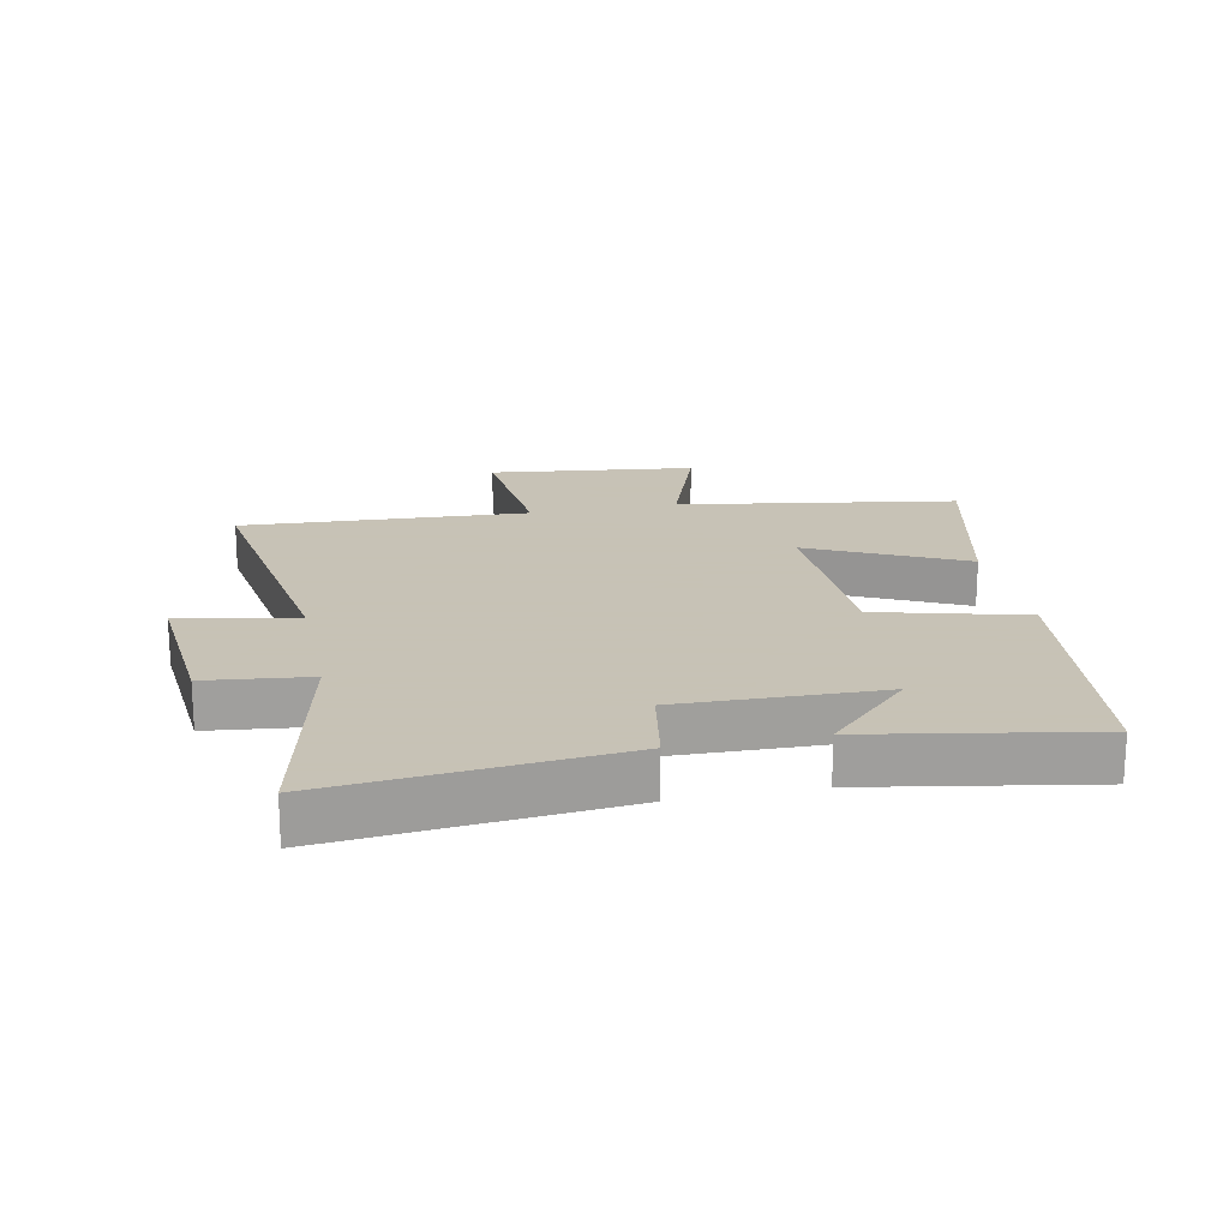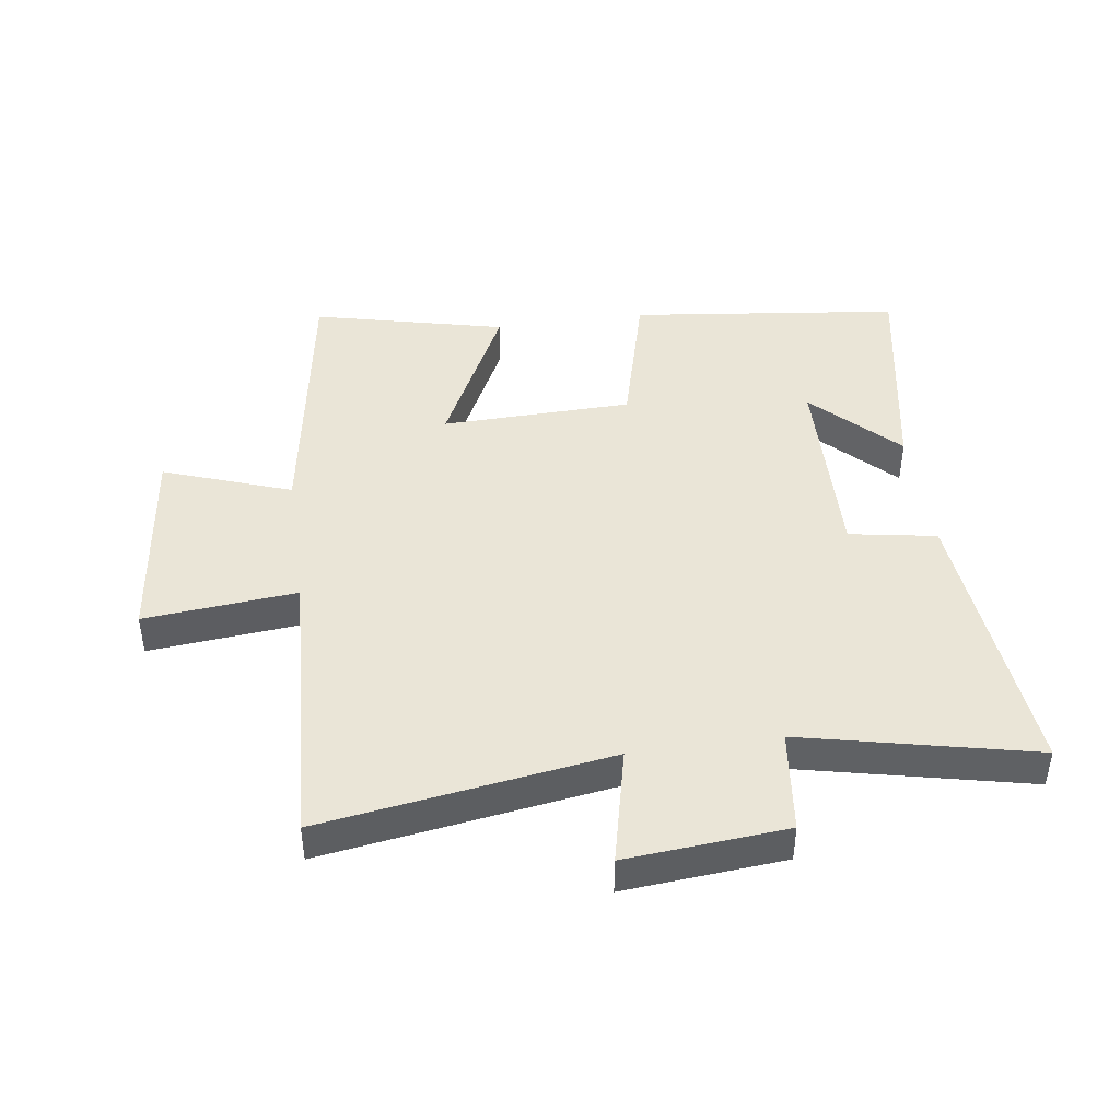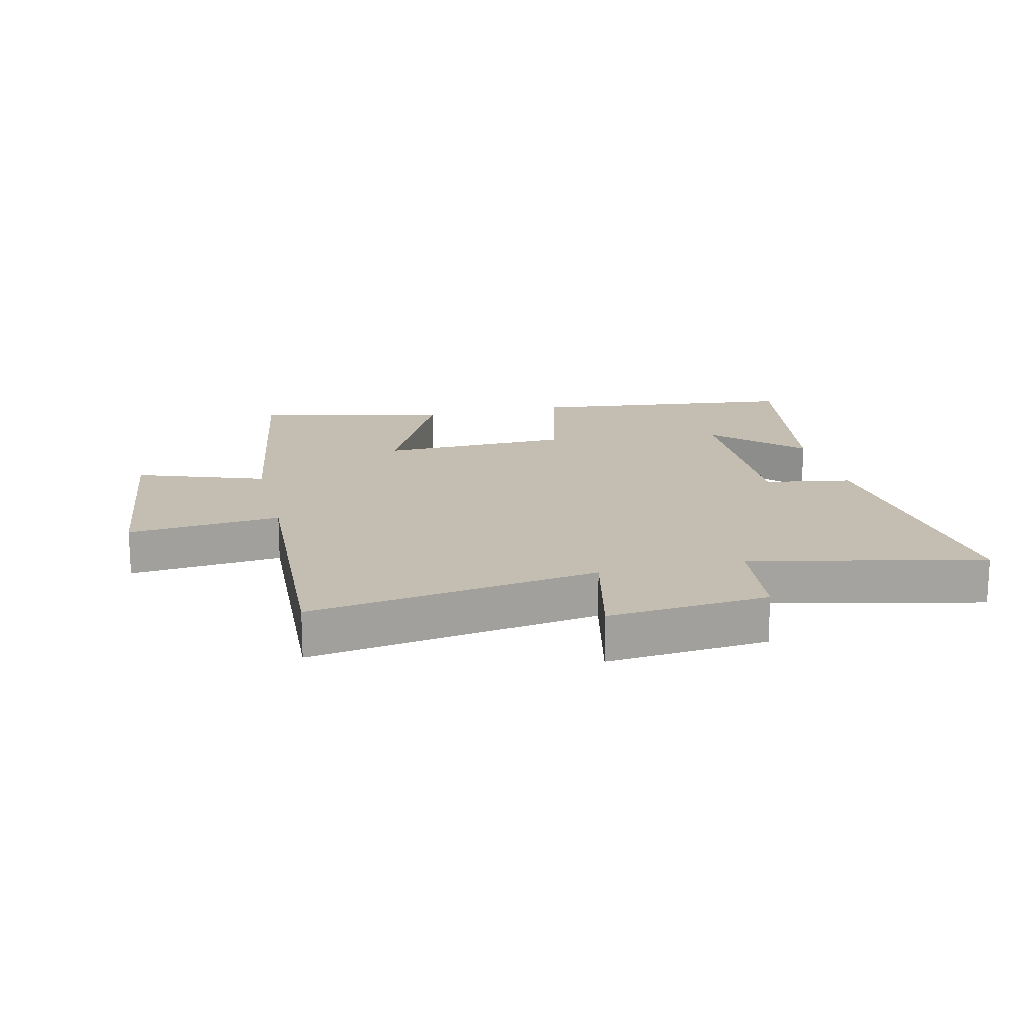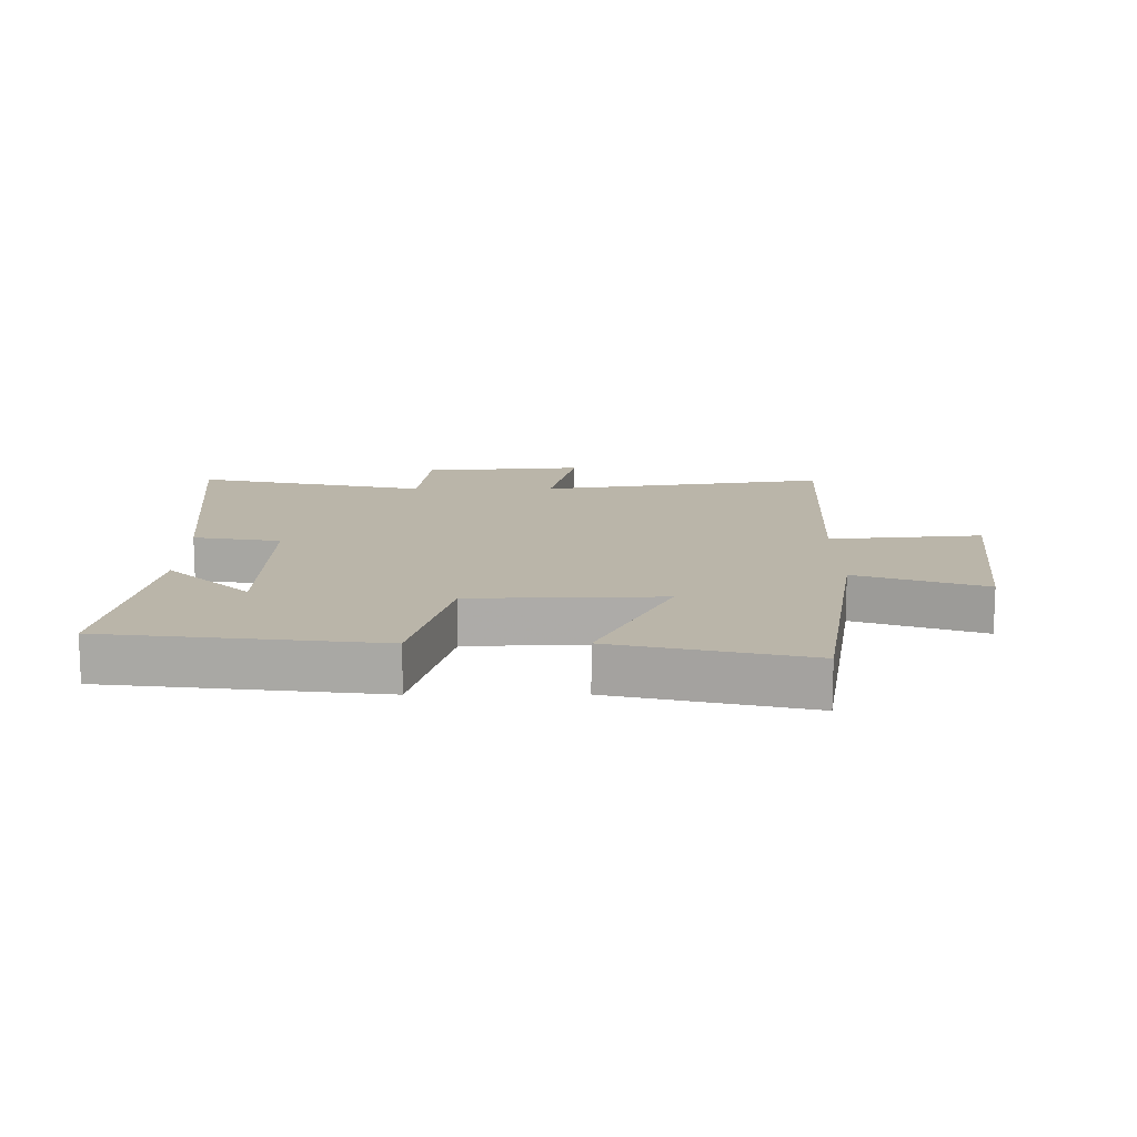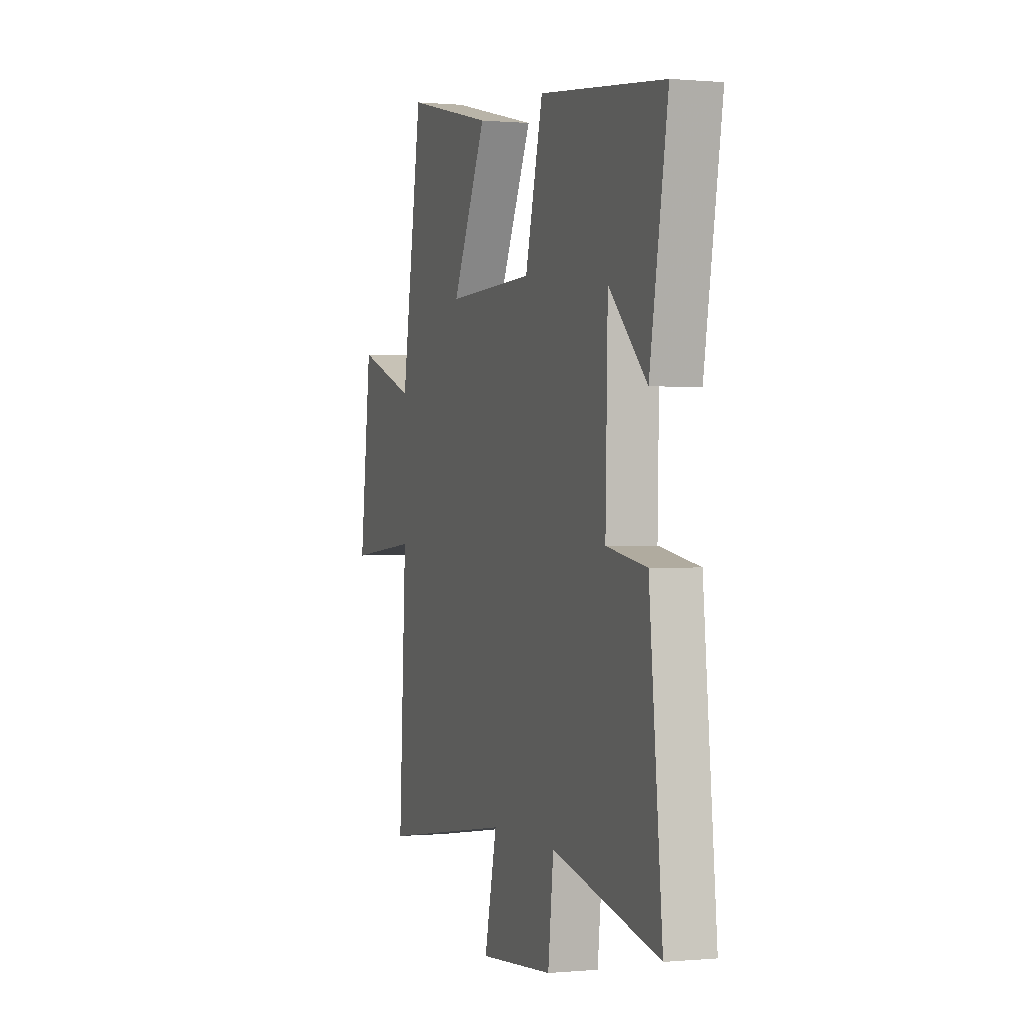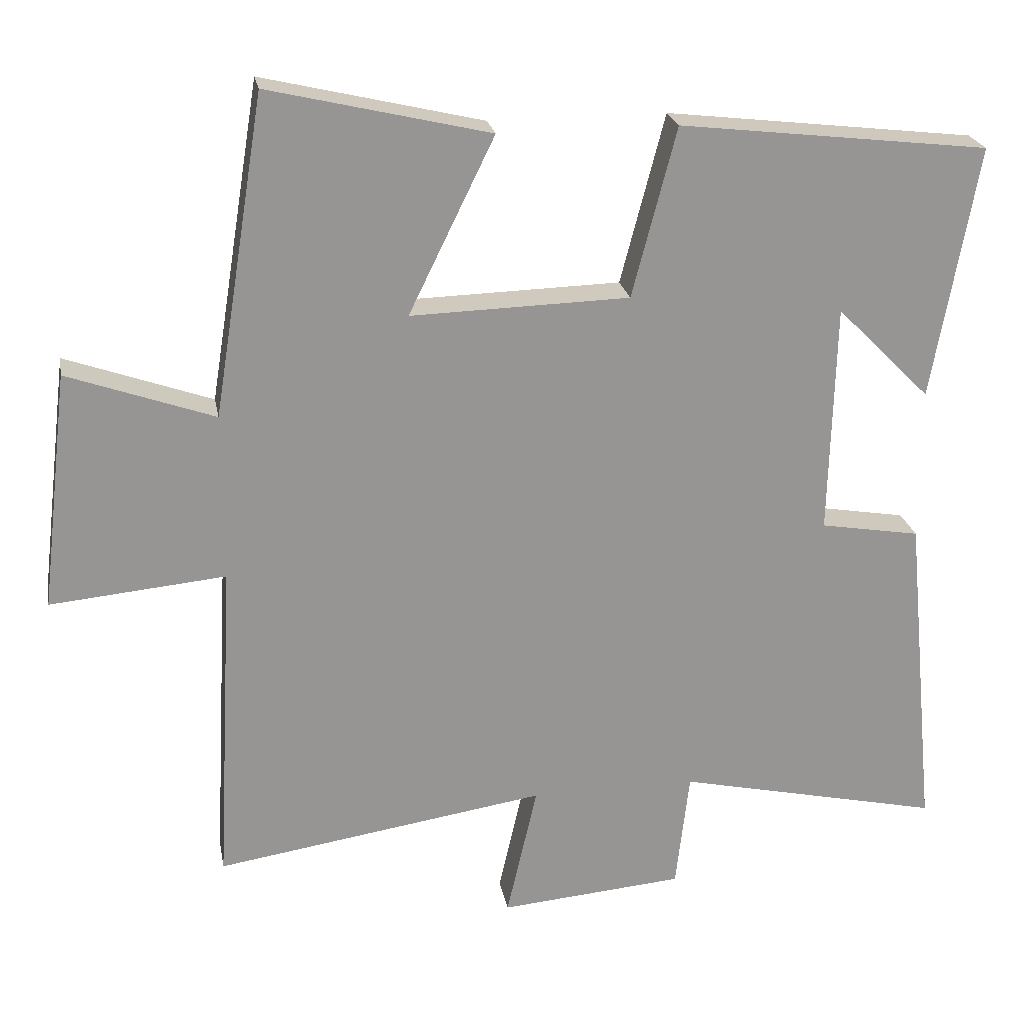
<metadata>
{"format":"obj","ext":"obj","renderer":"f3d","projection":"perspective","resolution":1024,"background":"white","views":[{"elev":19.1,"azim":-101.6,"up":"+Y"},{"elev":44.0,"azim":172.0,"up":"+Y"},{"elev":17.2,"azim":166.6,"up":"+Y"},{"elev":13.7,"azim":-0.2,"up":"+Y"},{"elev":0.2,"azim":-109.3,"up":"+Z"},{"elev":22.9,"azim":169.7,"up":"+Z"}]}
</metadata>
<code>
v -0.563 0.07 0.449
v -0.129 0.07 0.5
v -0.067 0.07 0.263
v 0.239 0.07 0.255
v 0.119 0.07 0.5
v 0.428 0.07 0.573
v 0.5 0.07 0.127
v 0.705 0.07 0.2
v 0.745 0.07 -0.132
v 0.5 0.07 -0.109
v 0.525 0.07 -0.571
v 0.061 0.07 -0.5
v 0.104 0.07 -0.688
v -0.154 0.07 -0.666
v -0.173 0.07 -0.5
v -0.545 0.07 -0.583
v -0.5 0.07 -0.122
v -0.36 0.07 -0.098
v -0.368 0.07 0.226
v -0.5 0.07 0.094
v -0.563 0 0.449
v -0.129 0 0.5
v -0.067 0 0.263
v 0.239 0 0.255
v 0.119 0 0.5
v 0.428 0 0.573
v 0.5 0 0.127
v 0.705 0 0.2
v 0.745 0 -0.132
v 0.5 0 -0.109
v 0.525 0 -0.571
v 0.061 0 -0.5
v 0.104 0 -0.688
v -0.154 0 -0.666
v -0.173 0 -0.5
v -0.545 0 -0.583
v -0.5 0 -0.122
v -0.36 0 -0.098
v -0.368 0 0.226
v -0.5 0 0.094
f 19 20 1 2
f 18 19 2 3
f 15 16 17 18
f 15 18 3 4
f 12 13 14 15
f 12 15 4
f 10 11 12 4
f 7 8 9 10
f 6 7 10
f 5 6 10
f 4 5 10
f 22 21 40 39
f 23 22 39 38
f 38 37 36 35
f 24 23 38 35
f 35 34 33 32
f 24 35 32
f 24 32 31 30
f 30 29 28 27
f 30 27 26
f 30 26 25
f 30 25 24
f 1 21 22 2
f 2 22 23 3
f 3 23 24 4
f 4 24 25 5
f 5 25 26 6
f 6 26 27 7
f 7 27 28 8
f 8 28 29 9
f 9 29 30 10
f 10 30 31 11
f 11 31 32 12
f 12 32 33 13
f 13 33 34 14
f 14 34 35 15
f 15 35 36 16
f 16 36 37 17
f 17 37 38 18
f 18 38 39 19
f 19 39 40 20
f 20 40 21 1

</code>
